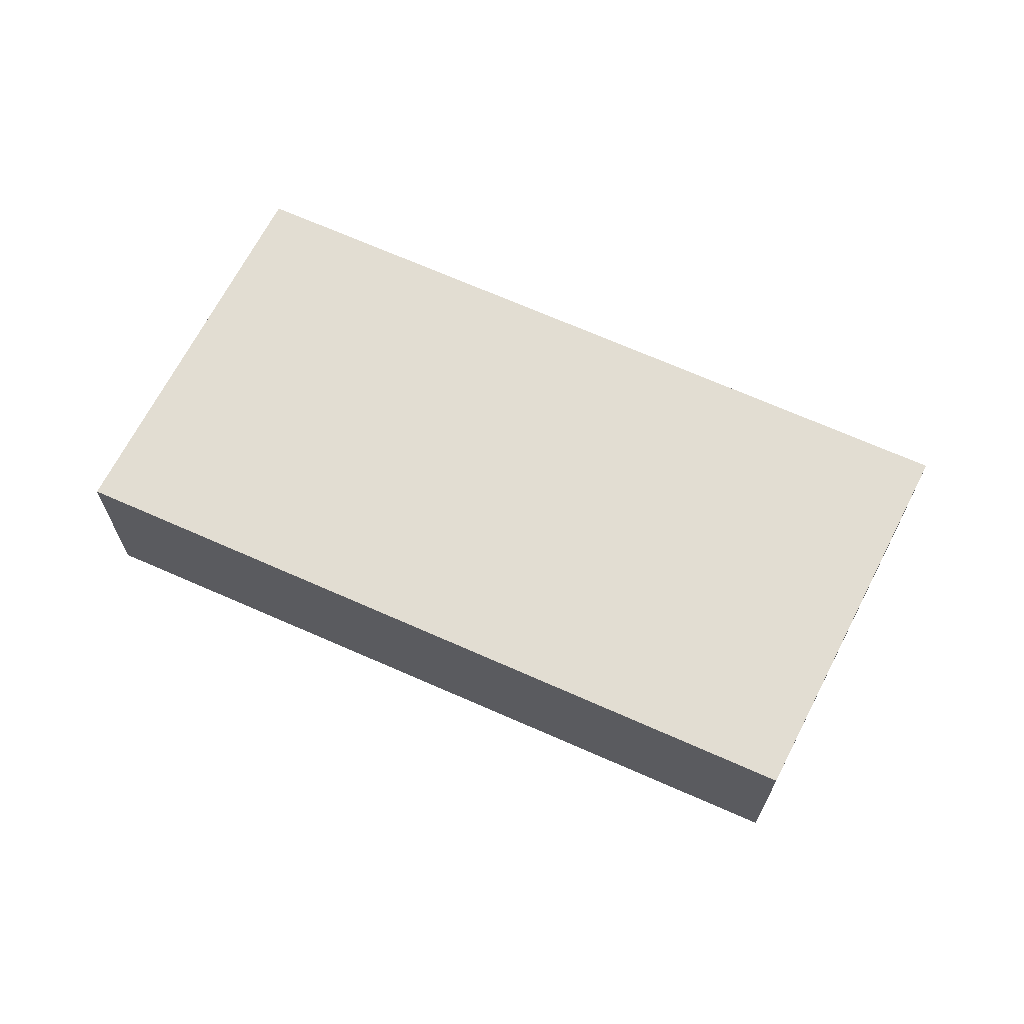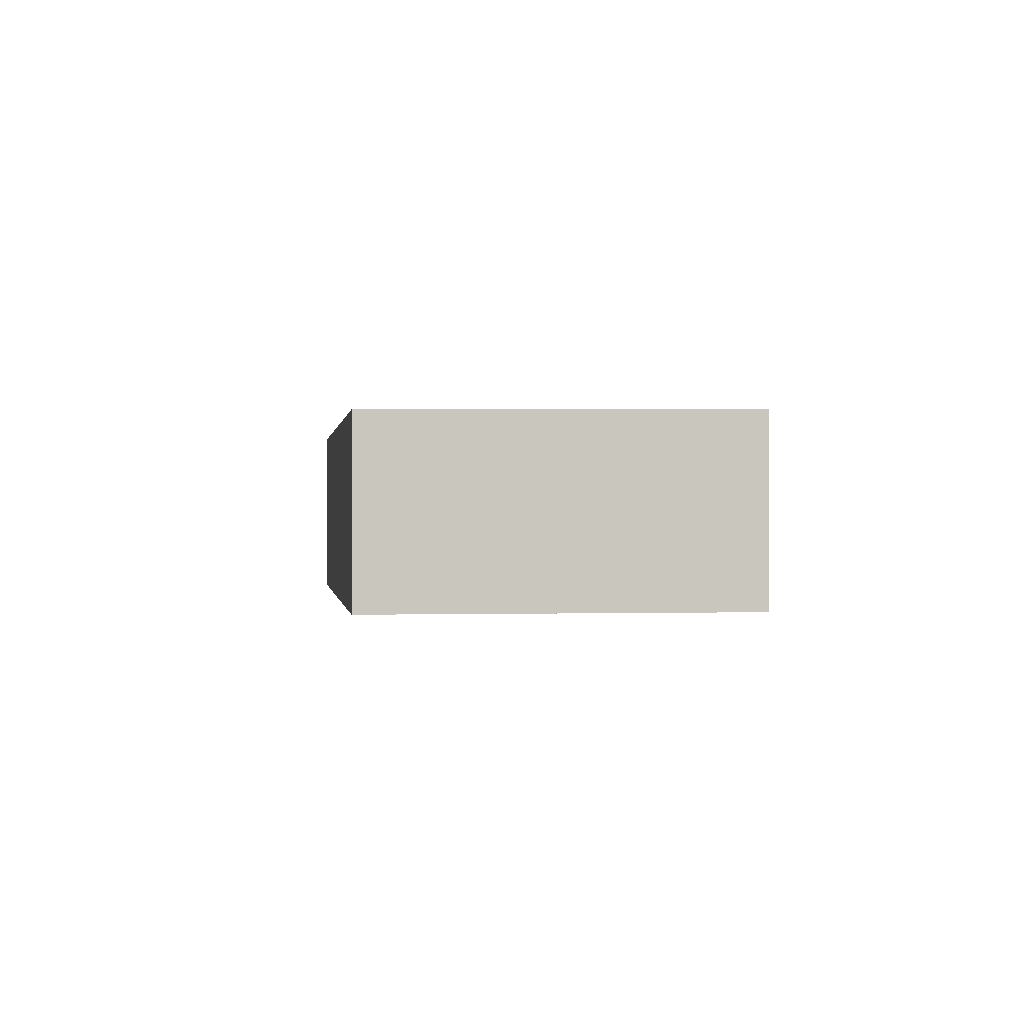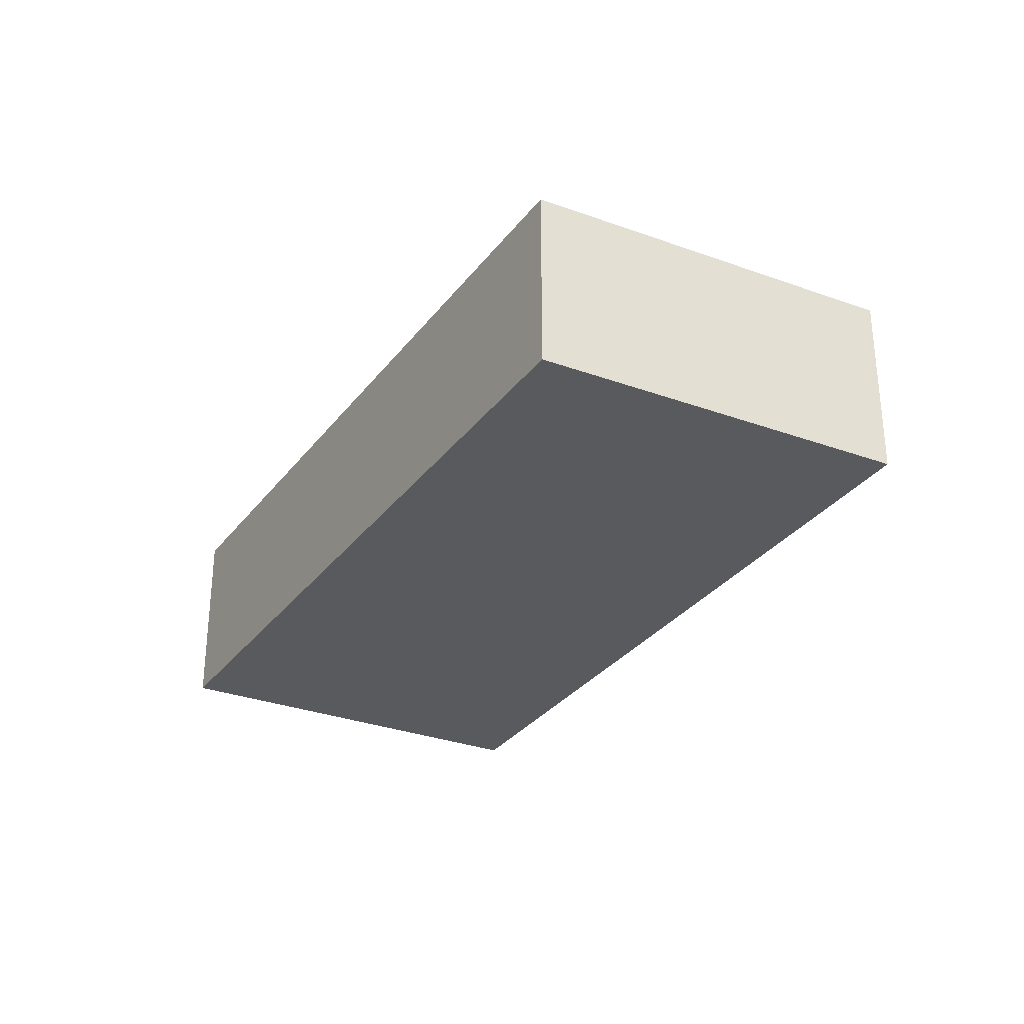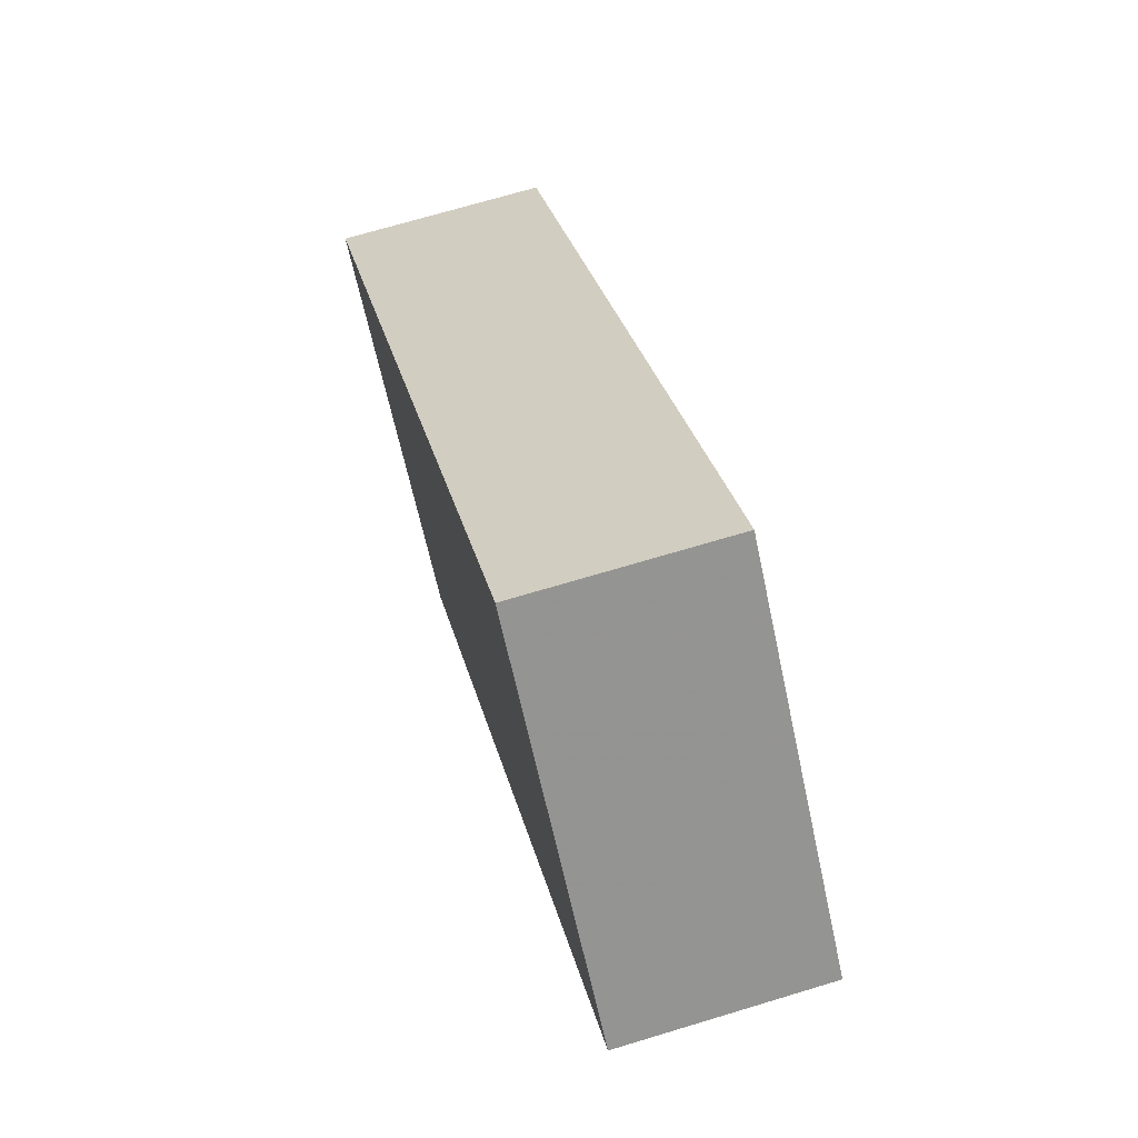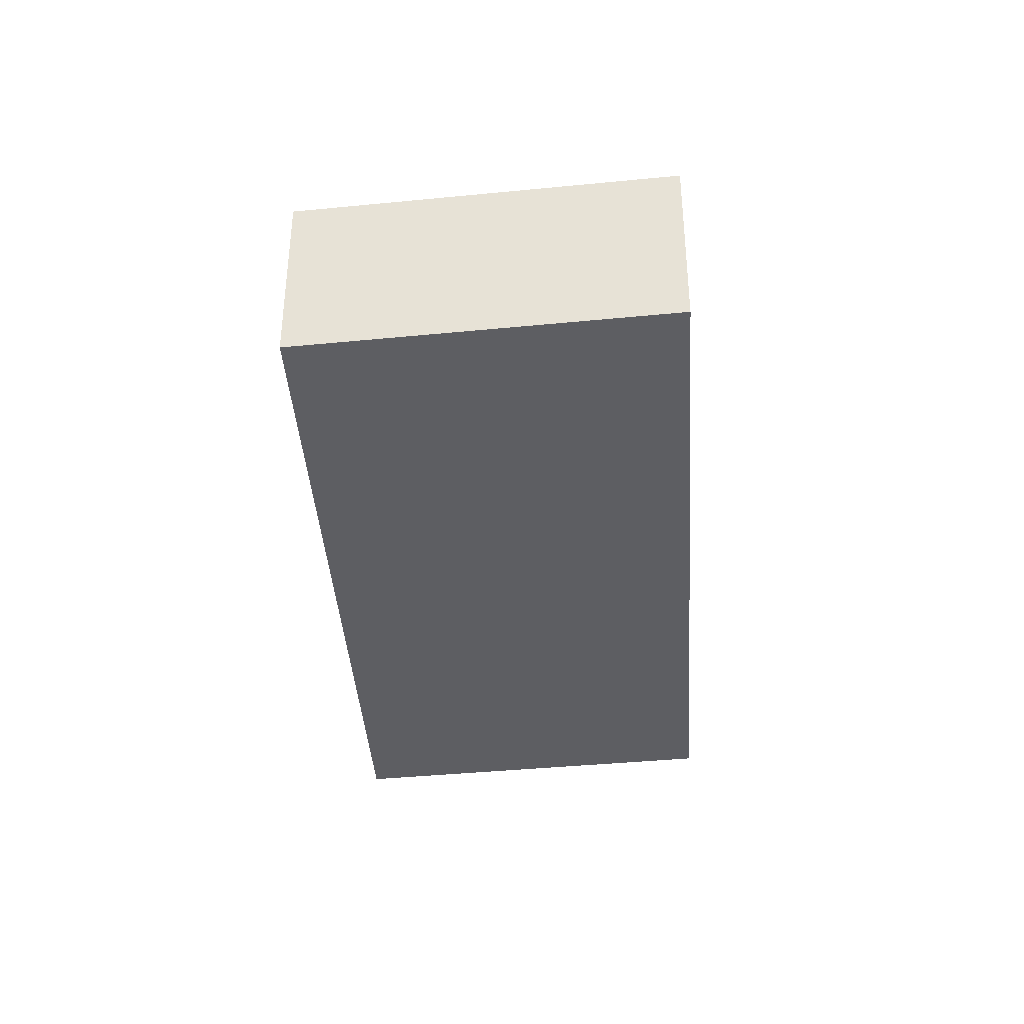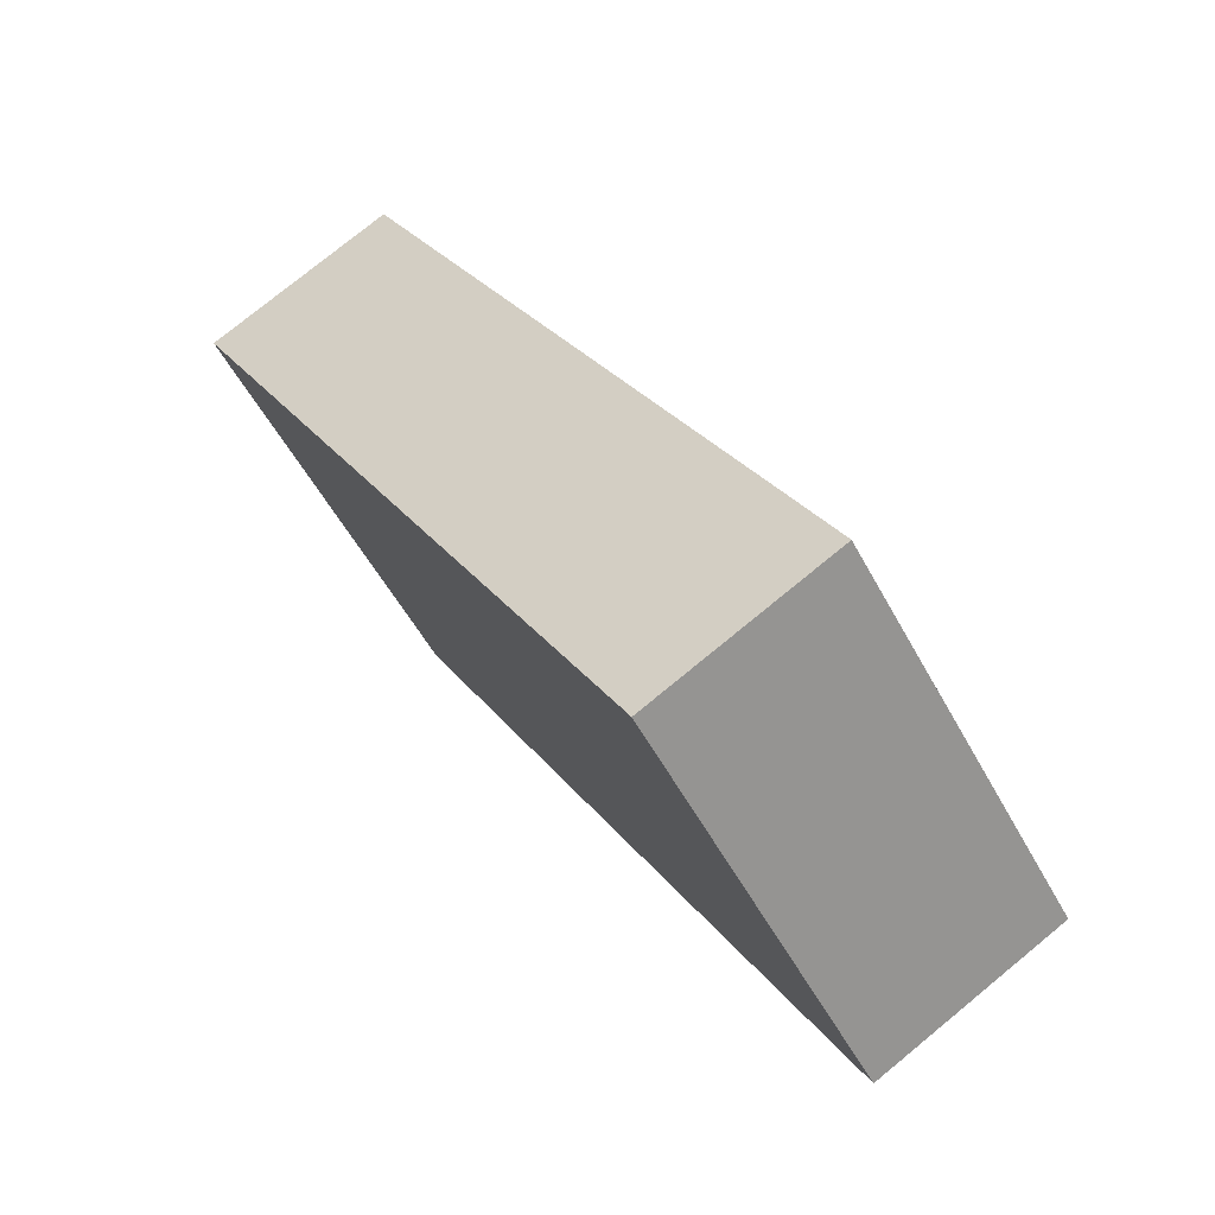
<metadata>
{"format":"obj","ext":"obj","renderer":"f3d","projection":"perspective","resolution":1024,"background":"white","views":[{"elev":68.3,"azim":-19.3,"up":"+Y"},{"elev":-0.1,"azim":39.9,"up":"+Y"},{"elev":-31.5,"azim":16.1,"up":"+Y"},{"elev":70.9,"azim":73.4,"up":"+Z"},{"elev":-39.0,"azim":-129.5,"up":"+Y"},{"elev":76.5,"azim":50.7,"up":"+Z"}]}
</metadata>
<code>
o 11656
v 2164 1898 10.79
v 2164 1898 10.74
v 2164 1898 10.79
v 2164 1898 10.74
v 2164 1898 10.74
v 2164 1898 10.71
v 2164 1898 10.71
v 2164 1898 10.74
v 2164 1898 10.77
v 2164 1898 10.71
v 2164 1898 10.77
v 2164 1898 10.71
v 2164 1898 10.79
v 2164 1898 10.74
v 2164 1898 10.77
v 2164 1898 10.74
v 2164 1898 10.71
v 2164 1898 10.77
v 2164 1898 10.71
v 2164 1898 10.79
v 2164 1898 10.71
v 2164 1898 10.74
v 2164 1898 10.77
v 2164 1898 10.77
v 2164 1898 10.79
v 2164 1898 10.79
f 1 2 3
f 3 4 5
f 2 6 7
f 8 7 5
f 9 7 10
f 11 12 9
f 13 14 15
f 15 16 17
f 18 19 20
f 20 21 22
f 20 23 24
f 25 26 23

</code>
